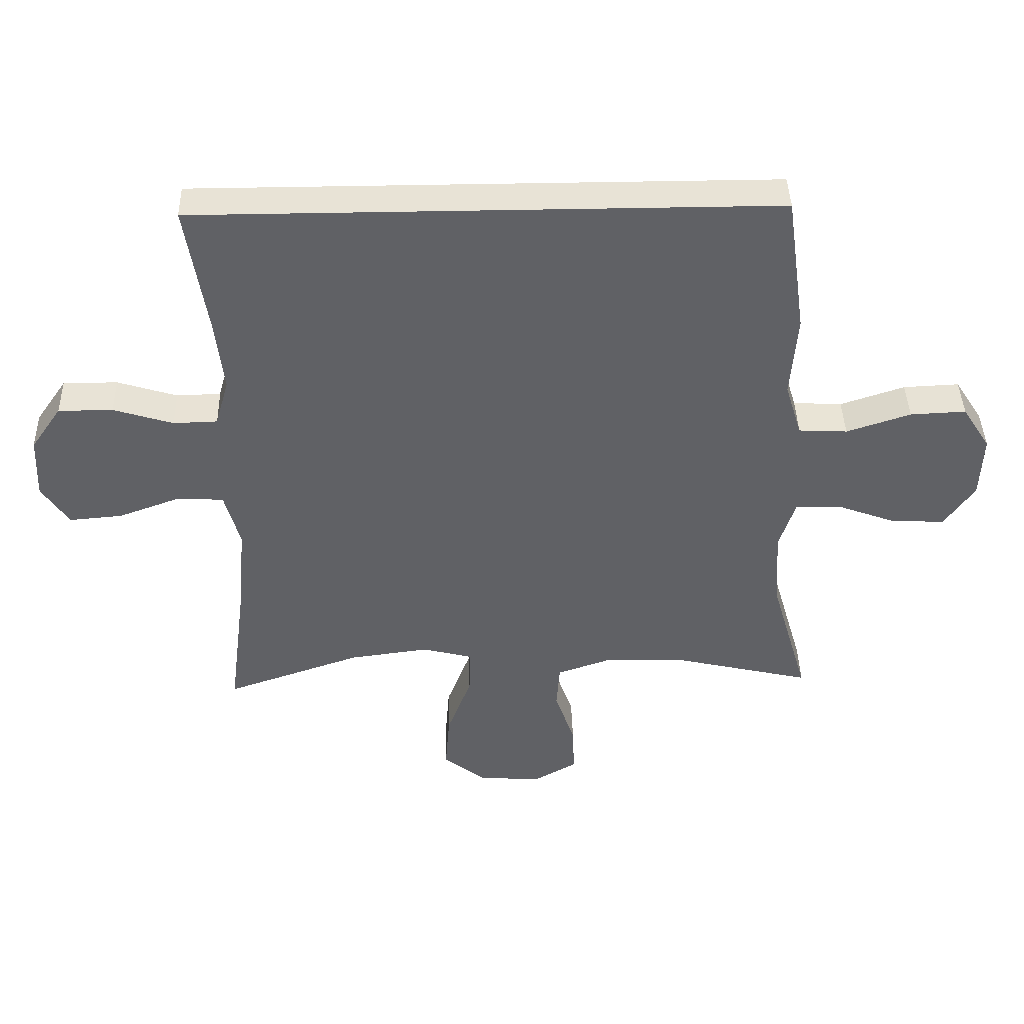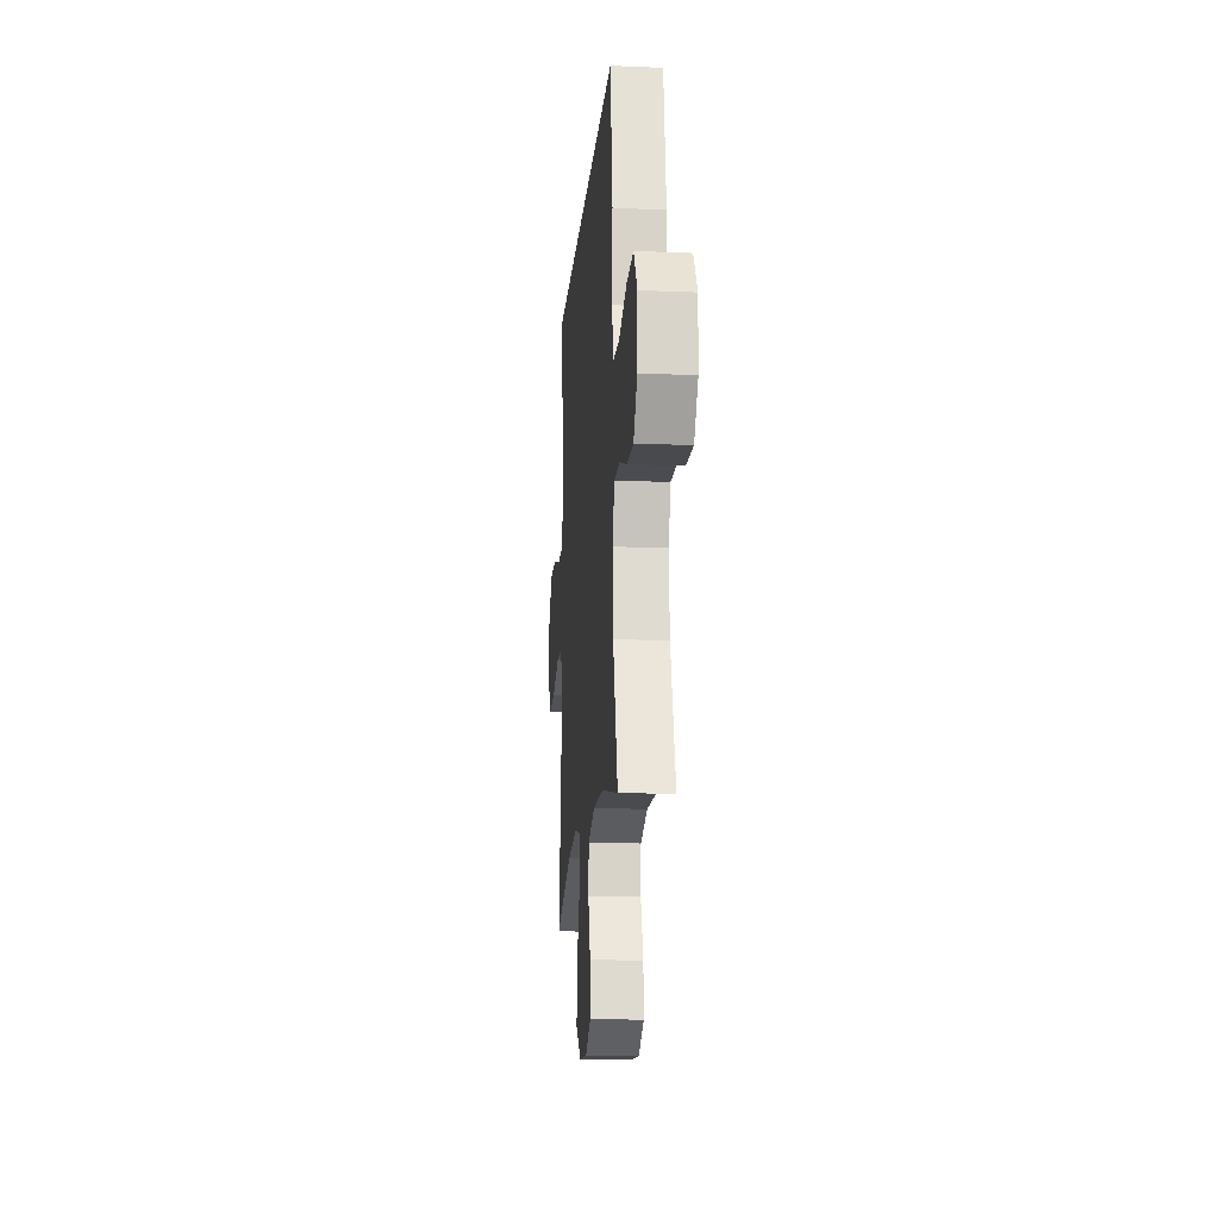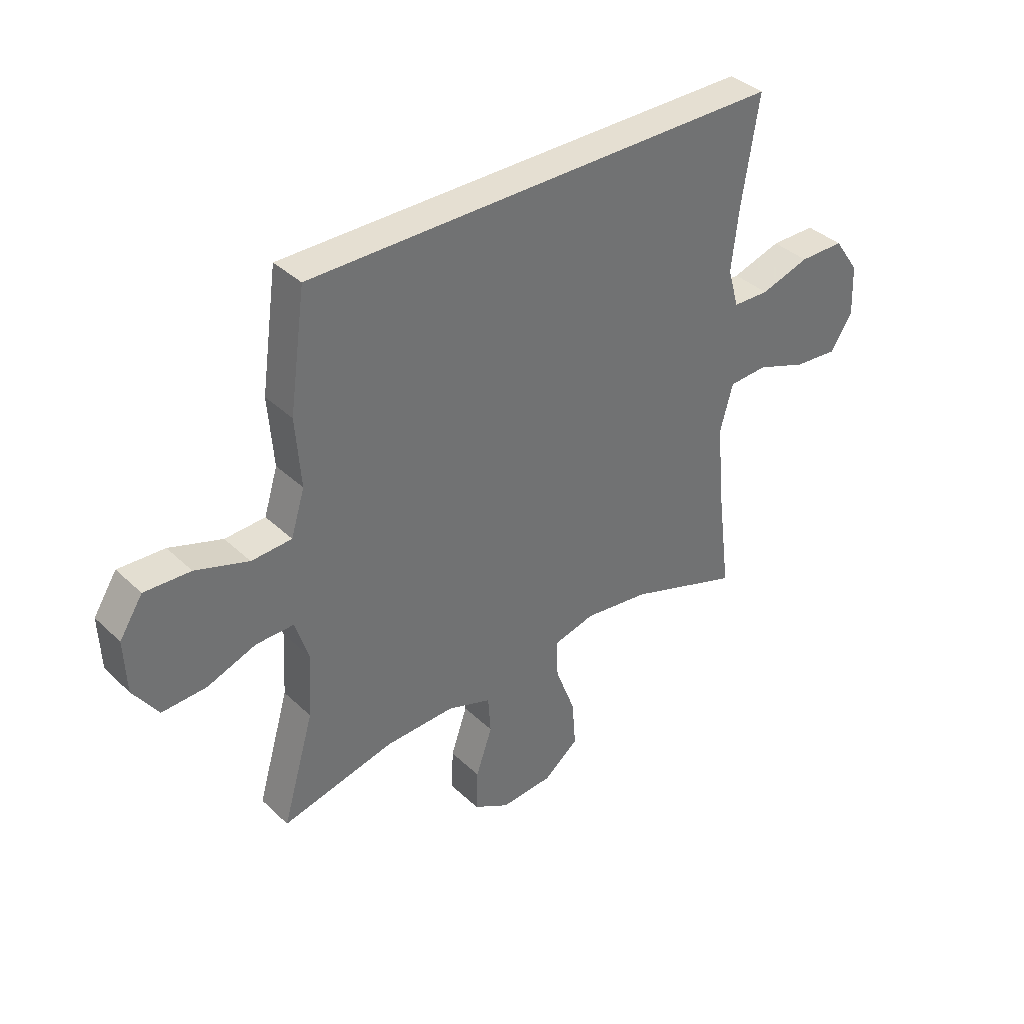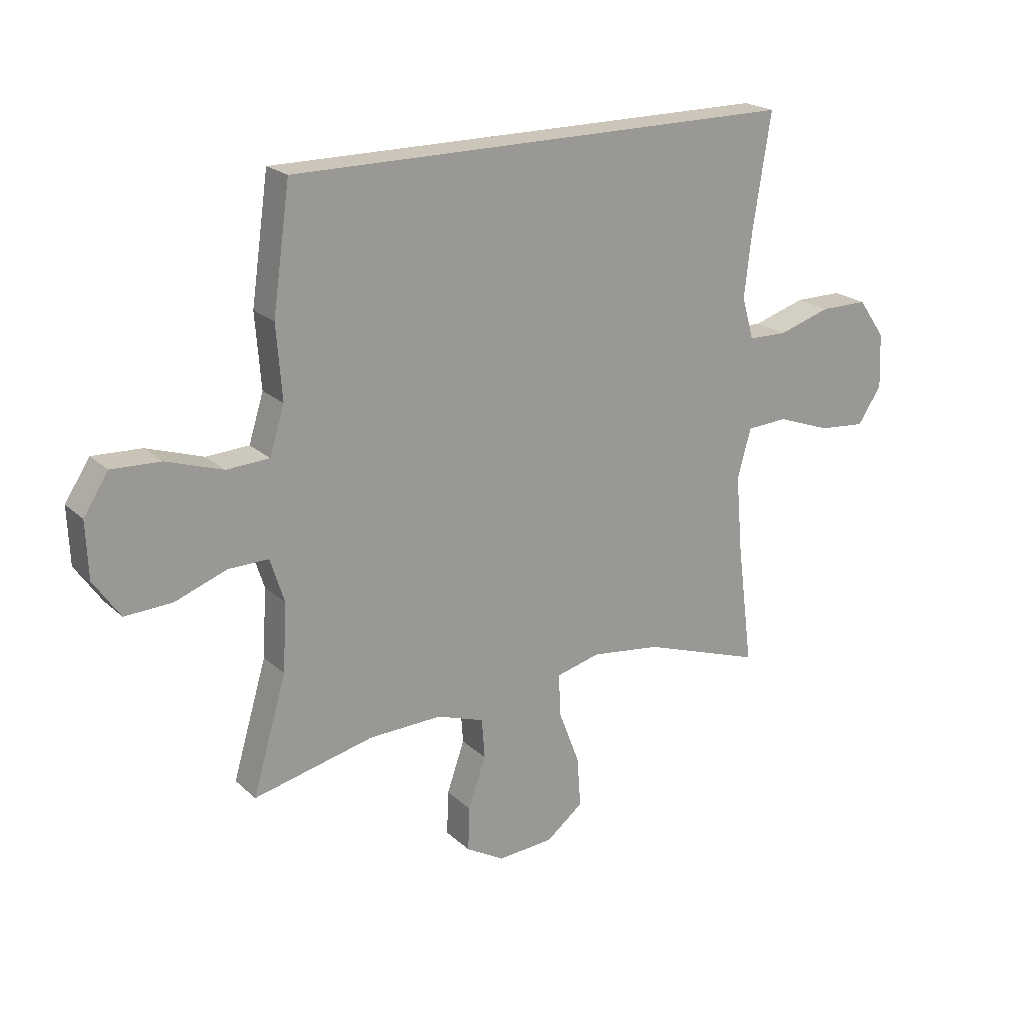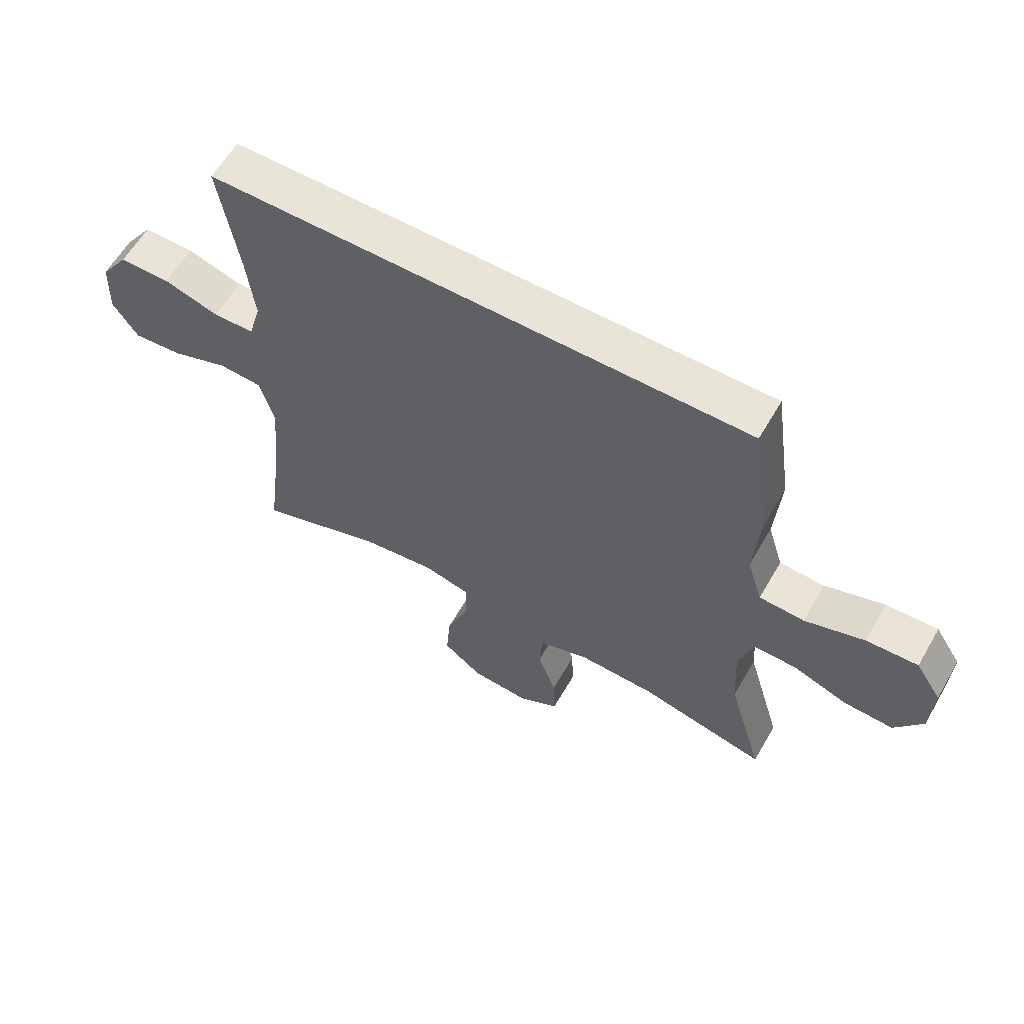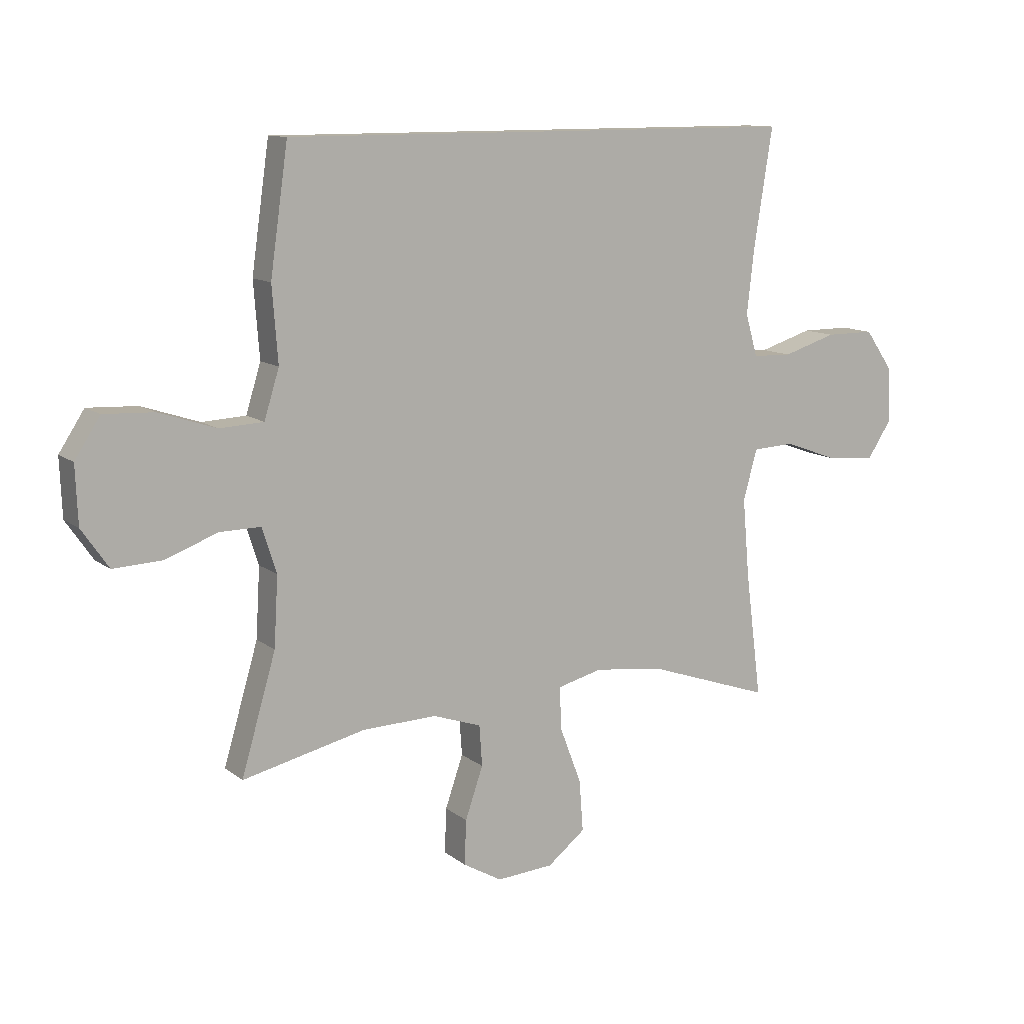
<metadata>
{"format":"obj","ext":"obj","renderer":"f3d","projection":"perspective","resolution":1024,"background":"white","views":[{"elev":41.6,"azim":178.4,"up":"+Z"},{"elev":-16.1,"azim":-95.0,"up":"+Z"},{"elev":37.3,"azim":-39.9,"up":"+Z"},{"elev":21.0,"azim":-32.7,"up":"+Z"},{"elev":60.6,"azim":-150.0,"up":"+Z"},{"elev":11.5,"azim":-30.0,"up":"+Z"}]}
</metadata>
<code>
v -0.402 0.07 0.5
v 0.503 0.07 0.5
v 0.471 0.07 0.297
v 0.458 0.07 0.182
v 0.479 0.07 0.108
v 0.548 0.07 0.106
v 0.641 0.07 0.135
v 0.726 0.07 0.135
v 0.774 0.07 0.066
v 0.778 0.07 -0.031
v 0.736 0.07 -0.095
v 0.653 0.07 -0.088
v 0.557 0.07 -0.053
v 0.484 0.07 -0.057
v 0.46 0.07 -0.145
v 0.472 0.07 -0.282
v 0.5 0.07 -0.5
v 0.287 0.07 -0.427
v 0.163 0.07 -0.411
v 0.085 0.07 -0.431
v 0.087 0.07 -0.504
v 0.125 0.07 -0.604
v 0.132 0.07 -0.694
v 0.066 0.07 -0.746
v -0.033 0.07 -0.753
v -0.101 0.07 -0.714
v -0.098 0.07 -0.636
v -0.067 0.07 -0.546
v -0.072 0.07 -0.475
v -0.156 0.07 -0.446
v -0.286 0.07 -0.45
v -0.5 0.07 -0.5
v -0.44 0.07 -0.295
v -0.433 0.07 -0.174
v -0.458 0.07 -0.096
v -0.529 0.07 -0.097
v -0.621 0.07 -0.131
v -0.705 0.07 -0.135
v -0.752 0.07 -0.067
v -0.756 0.07 0.033
v -0.712 0.07 0.101
v -0.625 0.07 0.097
v -0.525 0.07 0.064
v -0.449 0.07 0.068
v -0.423 0.07 0.152
v -0.433 0.07 0.282
v -0.402 0 0.5
v 0.503 0 0.5
v 0.471 0 0.297
v 0.458 0 0.182
v 0.479 0 0.108
v 0.548 0 0.106
v 0.641 0 0.135
v 0.726 0 0.135
v 0.774 0 0.066
v 0.778 0 -0.031
v 0.736 0 -0.095
v 0.653 0 -0.088
v 0.557 0 -0.053
v 0.484 0 -0.057
v 0.46 0 -0.145
v 0.472 0 -0.282
v 0.5 0 -0.5
v 0.287 0 -0.427
v 0.163 0 -0.411
v 0.085 0 -0.431
v 0.087 0 -0.504
v 0.125 0 -0.604
v 0.132 0 -0.694
v 0.066 0 -0.746
v -0.033 0 -0.753
v -0.101 0 -0.714
v -0.098 0 -0.636
v -0.067 0 -0.546
v -0.072 0 -0.475
v -0.156 0 -0.446
v -0.286 0 -0.45
v -0.5 0 -0.5
v -0.44 0 -0.295
v -0.433 0 -0.174
v -0.458 0 -0.096
v -0.529 0 -0.097
v -0.621 0 -0.131
v -0.705 0 -0.135
v -0.752 0 -0.067
v -0.756 0 0.033
v -0.712 0 0.101
v -0.625 0 0.097
v -0.525 0 0.064
v -0.449 0 0.068
v -0.423 0 0.152
v -0.433 0 0.282
f 1 2 3
f 46 1 3
f 45 46 3
f 44 45 3 4
f 41 42 43
f 40 41 43
f 39 40 43
f 38 39 43
f 37 38 43
f 36 37 43
f 35 36 43 44
f 44 4 5
f 35 44 5
f 34 35 5
f 31 32 33
f 34 5 6
f 33 34 6
f 31 33 6
f 30 31 6
f 26 27 28
f 25 26 28
f 24 25 28
f 23 24 28
f 22 23 28
f 21 22 28
f 20 21 28 29
f 16 17 18
f 15 16 18 19
f 14 15 19 20
f 11 12 13
f 10 11 13
f 9 10 13
f 8 9 13
f 7 8 13
f 6 7 13
f 6 13 14
f 20 29 30
f 14 20 30
f 6 14 30
f 49 48 47
f 49 47 92
f 49 92 91
f 50 49 91 90
f 89 88 87
f 89 87 86
f 89 86 85
f 89 85 84
f 89 84 83
f 89 83 82
f 90 89 82 81
f 51 50 90
f 51 90 81
f 51 81 80
f 79 78 77
f 52 51 80
f 52 80 79
f 52 79 77
f 52 77 76
f 74 73 72
f 74 72 71
f 74 71 70
f 74 70 69
f 74 69 68
f 74 68 67
f 75 74 67 66
f 64 63 62
f 65 64 62 61
f 66 65 61 60
f 59 58 57
f 59 57 56
f 59 56 55
f 59 55 54
f 59 54 53
f 59 53 52
f 60 59 52
f 76 75 66
f 76 66 60
f 76 60 52
f 1 47 48 2
f 2 48 49 3
f 3 49 50 4
f 4 50 51 5
f 5 51 52 6
f 6 52 53 7
f 7 53 54 8
f 8 54 55 9
f 9 55 56 10
f 10 56 57 11
f 11 57 58 12
f 12 58 59 13
f 13 59 60 14
f 14 60 61 15
f 15 61 62 16
f 16 62 63 17
f 17 63 64 18
f 18 64 65 19
f 19 65 66 20
f 20 66 67 21
f 21 67 68 22
f 22 68 69 23
f 23 69 70 24
f 24 70 71 25
f 25 71 72 26
f 26 72 73 27
f 27 73 74 28
f 28 74 75 29
f 29 75 76 30
f 30 76 77 31
f 31 77 78 32
f 32 78 79 33
f 33 79 80 34
f 34 80 81 35
f 35 81 82 36
f 36 82 83 37
f 37 83 84 38
f 38 84 85 39
f 39 85 86 40
f 40 86 87 41
f 41 87 88 42
f 42 88 89 43
f 43 89 90 44
f 44 90 91 45
f 45 91 92 46
f 46 92 47 1

</code>
